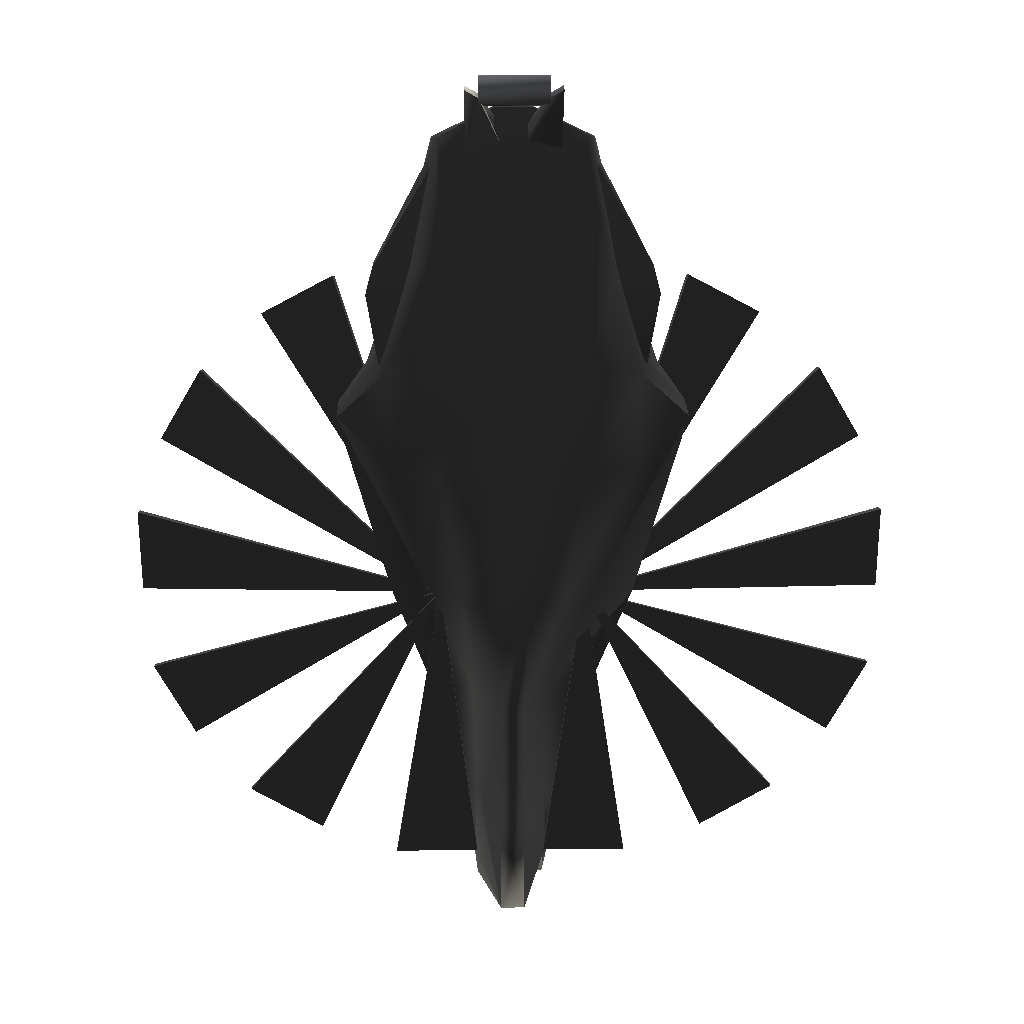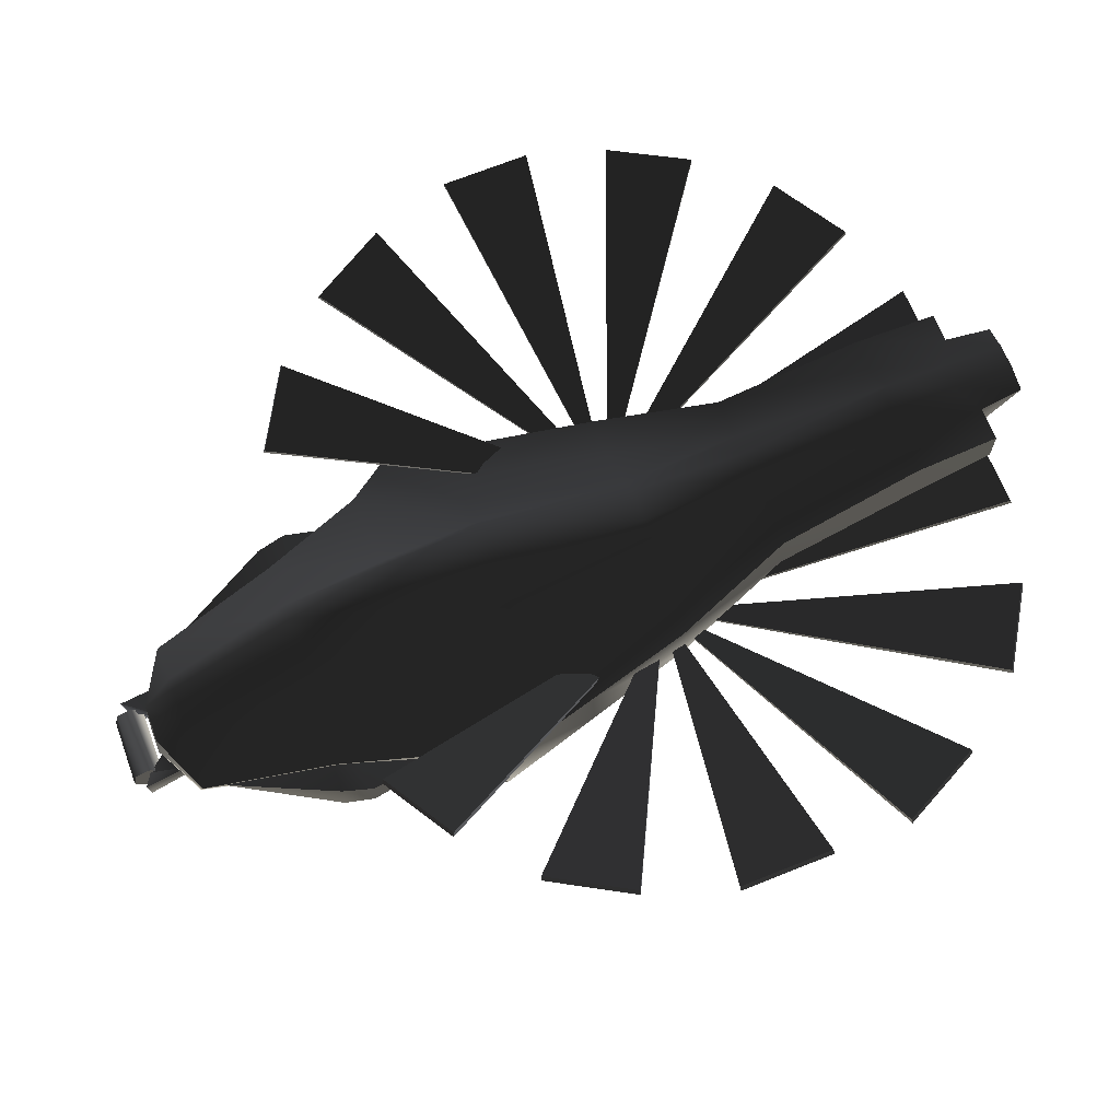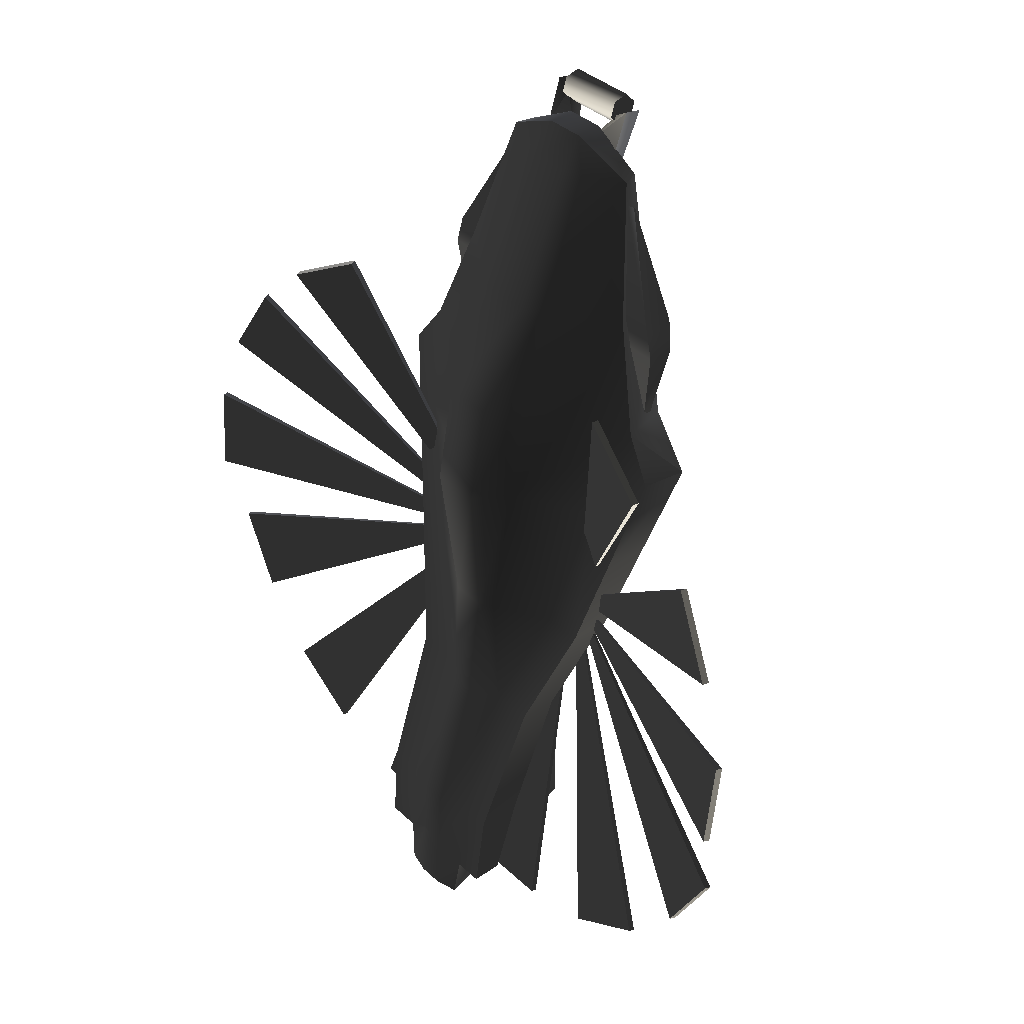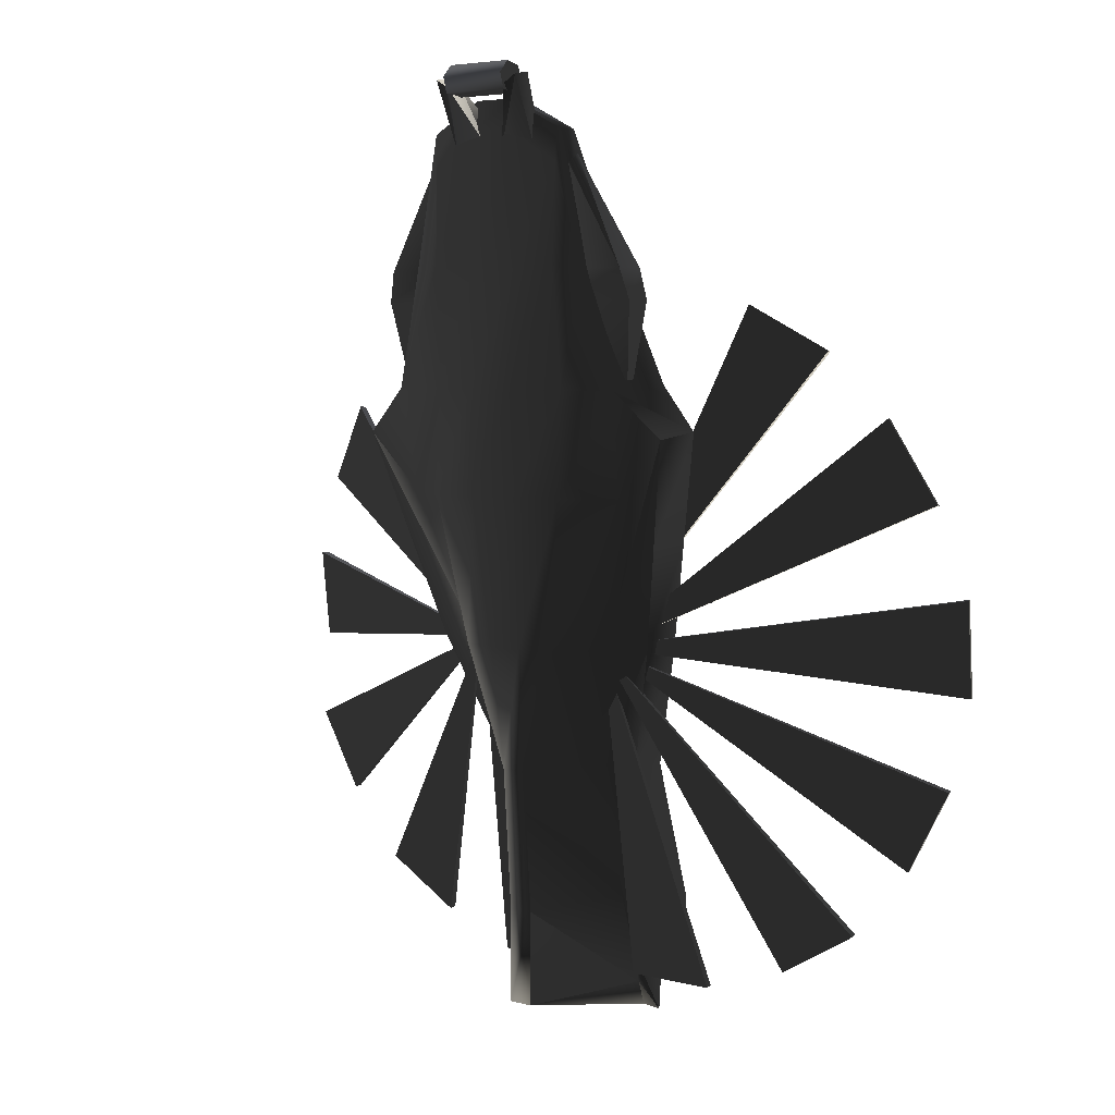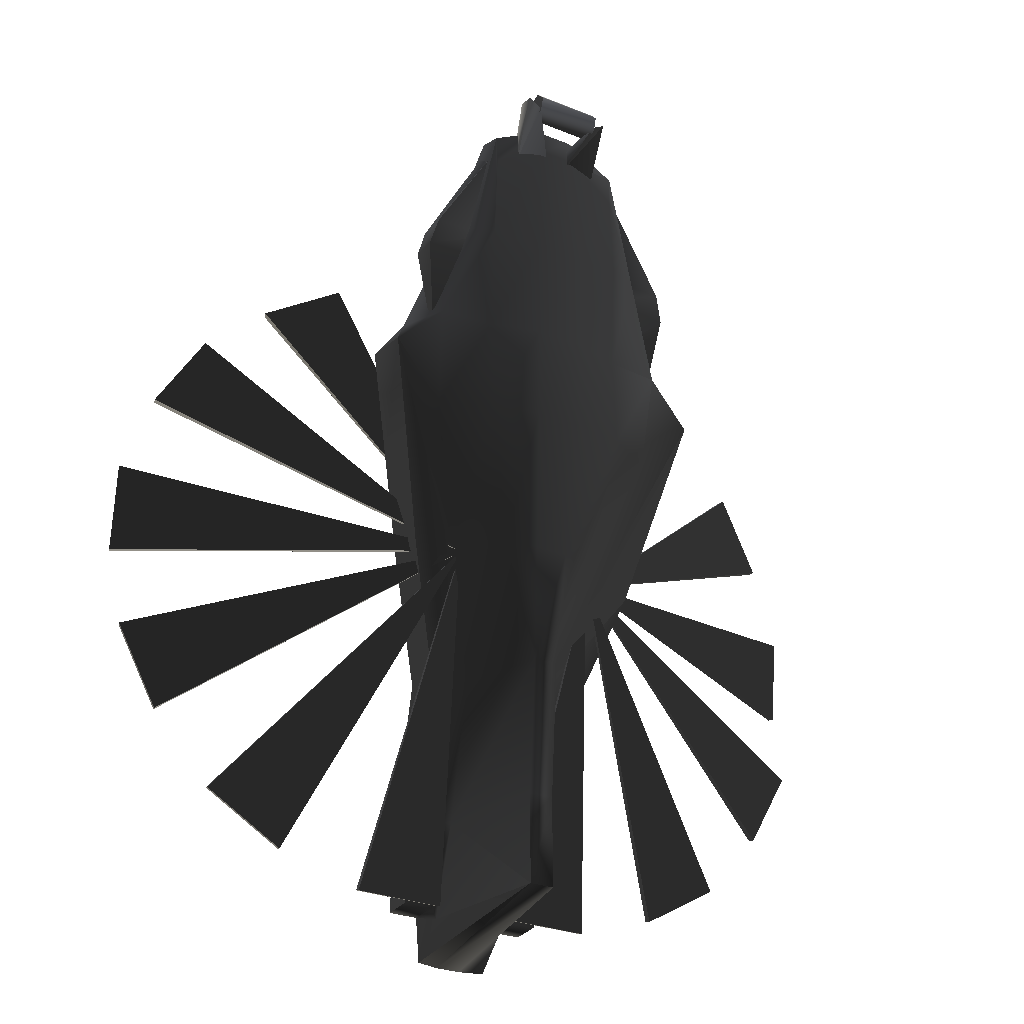
<metadata>
{"format":"obj","ext":"obj","renderer":"f3d","projection":"perspective","resolution":1024,"background":"white","views":[{"elev":15.6,"azim":-1.2,"up":"+Z"},{"elev":63.0,"azim":69.8,"up":"+Y"},{"elev":37.4,"azim":-130.2,"up":"+Z"},{"elev":4.9,"azim":39.6,"up":"+Z"},{"elev":-28.6,"azim":-31.3,"up":"+Z"}]}
</metadata>
<code>
v  -0.987 -0.2255 0.6026
v  -0.727 -0.2738 0.8443
v  -0.8224 0.01955 0.8714
v  -0.987 0.05258 0.6371
v  0.9844 0.05258 0.6371
v  0.8193 0.01955 0.8714
v  0.7243 -0.2738 0.8443
v  0.9844 -0.2255 0.6026
v  -0.2339 0.6189 -2.371
v  -0.399 0.62 -2.371
v  -0.399 0.7894 -2.379
v  -0.2339 0.7907 -2.379
v  0.06845 -0.144 -2.429
v  -0.07009 -0.144 -2.429
v  -0.07009 0.8434 -2.622
v  0.06845 0.8434 -2.622
v  0.4207 0.62 -2.371
v  0.2316 0.6189 -2.371
v  0.2316 0.7907 -2.379
v  0.4207 0.7894 -2.379
v  -0.2339 0.2469 -1.164
v  -0.4689 0.2465 -1.164
v  -0.415 0.4918 -1.924
v  -0.2023 0.4734 -1.924
v  -0.474 0.04287 -0.5087
v  -0.6953 0.0436 -0.5087
v  -0.6938 -0.1858 0.2918
v  -0.2023 0.6234 -2.429
v  -0.417 -0.3342 1.48
v  -0.4019 -0.3376 1.997
v  -0.4094 -0.3328 2.168
v  0.4367 0.4918 -1.924
v  0.2029 0.4734 -1.924
v  0.2029 0.6234 -2.429
v  0.2316 0.2469 -1.164
v  0.4668 0.2465 -1.164
v  0.6996 0.0436 -0.5087
v  0.4682 -0.01333 -0.5087
v  0.6906 -0.1858 0.2918
v  0.1084 -0.3423 2.324
v  0.4075 -0.3328 2.168
v  0.4429 -0.243 2.159
v  0.1084 -0.2018 2.315
v  -0.111 -0.3423 2.324
v  -0.111 -0.2018 2.315
v  -0.4451 -0.243 2.159
v  -0.5569 -0.3225 1.456
v  -0.6239 -0.08192 1.446
v  -0.111 -0.366 2.168
v  -0.1401 -0.366 1.444
v  -0.417 -0.3019 0.8443
v  -0.417 -0.3388 0.2918
v  -0.1401 -0.3798 0.8443
v  -0.2827 -0.2389 -0.5087
v  -0.1401 -0.3672 0.2918
v  -0.07009 -0.1984 -1.164
v  -0.07009 -0.1418 -1.924
v  -0.2023 0.81 -2.622
v  -0.09497 -0.2674 -0.5087
v  0.1368 -0.3672 0.2918
v  0.09275 -0.2674 -0.5087
v  0.06845 -0.1984 -1.164
v  0.06845 -0.1418 -1.924
v  0.2805 -0.2389 -0.5087
v  0.4137 -0.3388 0.2918
v  0.4137 -0.3062 0.8443
v  0.2029 0.81 -2.622
v  0.5556 -0.3237 1.458
v  0.401 -0.365 1.48
v  0.1368 -0.366 1.444
v  0.1368 -0.3798 0.8443
v  0.3987 -0.3376 1.997
v  0.6224 -0.08311 1.448
v  0.1084 -0.366 2.168
v  -0.6953 0.276 -0.5087
v  -0.4689 0.4636 -1.164
v  -0.8412 -0.09095 0.04695
v  -0.8412 0.1643 0.06419
v  -0.415 0.74 -1.924
v  0.4367 0.74 -1.924
v  0.4668 0.4636 -1.164
v  0.6996 0.276 -0.5087
v  0.842 0.1643 0.06419
v  0.842 -0.09095 0.04695
v  -0.2339 0.7471 -1.924
v  -0.2339 0.4677 -1.164
v  -0.07009 0.7999 -1.924
v  -0.07009 0.8216 -2.273
v  0.06845 0.8216 -2.273
v  -0.07009 0.5627 -1.164
v  0.06845 0.7999 -1.924
v  0.06845 0.5627 -1.164
v  0.2316 0.7471 -1.924
v  -0.09497 0.4983 -0.5087
v  0.09275 0.4983 -0.5087
v  0.1769 0.4449 -0.5087
v  0.2316 0.4677 -1.164
v  0.4682 0.2823 -0.5087
v  0.2609 0.3849 0.3263
v  0.6906 0.1705 0.3263
v  0.2609 0.2906 0.8714
v  0.1368 0.5823 0.3263
v  0.1368 0.488 0.8714
v  0.1368 0.217 1.435
v  0.2609 0.1489 1.435
v  0.1084 -0.09875 2.147
v  0.2126 -0.1447 2.147
v  -0.1401 0.217 1.435
v  -0.111 -0.09875 2.147
v  -0.1988 -0.1447 2.147
v  -0.2577 0.1574 1.435
v  -0.1401 0.488 0.8714
v  -0.2577 0.2991 0.8714
v  -0.1401 0.5823 0.3263
v  -0.2577 0.3935 0.3263
v  -0.1747 0.4535 -0.5087
v  -0.6938 0.1705 0.3263
v  -0.4704 0.2823 -0.5087
v  0.2065 0.5707 -2.373
v  0.4188 0.03045 -0.5086
v  0.4185 0.04264 -0.5048
v  0.2065 0.6033 -2.362
v  0.7084 0.5701 -2.372
v  0.7075 0.6028 -2.362
v  1.954 0.5701 -1.574
v  0.4188 0.01367 -0.4964
v  0.4154 0.02583 -0.4945
v  2.192 0.5584 -1.139
v  1.946 0.6027 -1.569
v  2.183 0.591 -1.134
v  2.242 0.6755 -0.6793
v  0.4188 0.01205 -0.4964
v  0.4143 0.02397 -0.4954
v  2.23 0.7074 -0.676
v  2.247 0.6291 -0.1837
v  2.235 0.661 -0.1806
v  2.085 0.5936 0.2822
v  0.4239 0.002118 -0.5088
v  0.4198 0.0142 -0.5099
v  2.074 0.6259 0.2799
v  1.828 0.5394 0.7101
v  1.817 0.5717 0.7075
v  1.185 0.5868 -2.213
v  0.4188 0.01377 -0.4964
v  0.4168 0.0259 -0.493
v  1.18 0.6192 -2.204
v  1.623 0.5765 -1.956
v  1.617 0.6089 -1.947
v  1.463 0.5479 1.046
v  0.4188 -0.01555 -0.4964
v  0.4151 -0.003534 -0.4987
v  1.453 0.58 1.04
v  1.033 0.4587 1.283
v  1.023 0.4908 1.277
v  -0.4404 -0.3028 2.018
v  -0.4595 -0.2401 2.051
v  -0.7693 -0.1181 1.46
v  -0.7693 -0.2836 1.46
v  -0.7499 -0.1437 0.8969
v  -0.38 -0.1472 0.8969
v  -0.38 -0.231 0.8969
v  -0.7499 -0.1906 0.8969
v  -0.8126 -0.2592 1.299
v  -0.8126 -0.1142 1.299
v  -0.38 -0.1142 1.299
v  -0.3798 -0.1071 1.46
v  -0.4266 -0.2908 1.46
v  -0.38 -0.2804 1.299
v  -0.2065 0.6033 -2.362
v  -0.4185 0.04264 -0.5048
v  -0.4188 0.03045 -0.5086
v  -0.2065 0.5707 -2.373
v  -0.7075 0.6028 -2.362
v  -0.7084 0.5701 -2.372
v  -1.166 0.6336 -2.205
v  -0.4166 0.02586 -0.4929
v  -0.4188 0.01377 -0.4964
v  -1.171 0.6012 -2.215
v  -1.604 0.6284 -1.95
v  -1.61 0.596 -1.959
v  -1.929 0.6342 -1.574
v  -0.4152 0.02577 -0.4944
v  -0.4188 0.01367 -0.4964
v  -1.939 0.6018 -1.58
v  -2.17 0.6233 -1.141
v  -2.18 0.591 -1.146
v  -2.225 0.7211 -0.6742
v  -0.4142 0.02394 -0.4953
v  -0.4188 0.01205 -0.4964
v  -2.237 0.6893 -0.6777
v  -2.232 0.6708 -0.1791
v  -2.244 0.639 -0.1825
v  -2.069 0.6419 0.2794
v  -0.4208 0.01415 -0.5098
v  -0.425 0.002118 -0.5088
v  -2.081 0.6098 0.2813
v  -1.815 0.5804 0.7074
v  -1.826 0.5482 0.7096
v  -1.449 0.5895 1.039
v  -0.4148 -0.003598 -0.4986
v  -0.4188 -0.01555 -0.4964
v  -1.46 0.5575 1.044
v  -1.022 0.4891 1.278
v  -1.033 0.4571 1.283
v  0.4595 -0.2401 2.051
v  0.4404 -0.3028 2.018
v  0.7693 -0.2836 1.46
v  0.7693 -0.1181 1.46
v  0.38 -0.1472 0.8969
v  0.7499 -0.1437 0.8969
v  0.7499 -0.1906 0.8969
v  0.38 -0.231 0.8969
v  0.8126 -0.1142 1.299
v  0.8126 -0.2592 1.299
v  0.38 -0.1142 1.299
v  0.3798 -0.1071 1.46
v  0.4266 -0.2908 1.46
v  0.38 -0.2804 1.299
v  -0.1896 -0.3945 2.402
v  -0.1896 -0.4892 2.386
v  -0.04649 -0.3385 2.08
v  -0.04649 -0.3145 2.201
v  -0.2653 -0.3945 2.446
v  -0.2653 -0.4892 2.429
v  -0.2602 -0.3145 2.201
v  -0.2602 -0.3385 2.08
v  0.1896 -0.4892 2.386
v  0.1896 -0.3945 2.402
v  0.04649 -0.3145 2.201
v  0.04649 -0.3385 2.08
v  0.2653 -0.4892 2.429
v  0.2653 -0.3945 2.446
v  0.2602 -0.3385 2.08
v  0.2602 -0.3145 2.201
v  -0.1919 -0.4128 2.34
v  -0.1919 -0.4952 2.359
v  -0.1919 -0.5197 2.44
v  -0.1919 -0.4617 2.502
v  -0.1919 -0.3792 2.483
v  -0.1919 -0.3548 2.402
v  0.1919 -0.3792 2.483
v  0.1919 -0.3548 2.402
v  0.1919 -0.4128 2.34
v  0.1919 -0.4617 2.502
v  0.1919 -0.5197 2.44
v  0.1919 -0.4952 2.359
g frm-fuselg
f 1 2 3
f 4 1 3
f 5 6 7
f 8 5 7
f 9 10 11
f 12 9 11
f 13 14 15
f 16 13 15
f 17 18 19
f 20 17 19
f 21 22 23
f 24 21 23
f 23 10 9
f 24 23 9
f 25 26 22
f 21 25 22
f 26 25 1
f 25 27 1
f 27 2 1
f 9 28 24
f 29 30 31
f 17 32 33
f 18 17 33
f 18 33 34
f 33 32 35
f 32 36 35
f 35 36 37
f 38 35 37
f 38 37 8
f 8 39 38
f 8 7 39
f 40 41 42
f 43 40 42
f 40 43 44
f 43 45 44
f 31 44 45
f 46 31 45
f 2 47 48
f 3 2 48
f 48 47 31
f 29 47 2
f 29 31 47
f 31 30 44
f 30 49 44
f 50 29 51
f 49 30 29
f 50 49 29
f 51 2 27
f 52 51 27
f 53 51 52
f 53 50 51
f 52 27 25
f 54 52 25
f 55 52 54
f 55 53 52
f 54 25 21
f 56 54 21
f 56 21 24
f 57 56 24
f 14 57 24
f 28 14 24
f 14 28 58
f 28 9 12
f 58 28 12
f 15 14 58
f 59 55 54
f 60 55 59
f 56 59 54
f 61 60 59
f 61 59 56
f 62 61 56
f 62 56 57
f 63 62 57
f 64 61 62
f 63 57 14
f 13 63 14
f 64 65 61
f 65 60 61
f 39 65 64
f 7 66 65
f 39 7 65
f 64 62 35
f 38 64 35
f 38 39 64
f 35 62 33
f 62 63 33
f 34 33 63
f 13 34 63
f 34 13 16
f 67 34 16
f 68 69 66
f 7 68 66
f 69 70 71
f 66 69 71
f 68 72 69
f 66 71 60
f 65 66 60
f 68 73 42
f 73 68 7
f 6 73 7
f 74 72 41
f 68 41 72
f 40 74 41
f 68 42 41
f 70 74 50
f 72 74 70
f 69 72 70
f 70 50 53
f 74 49 50
f 71 70 53
f 51 29 2
f 48 31 46
f 22 26 75
f 76 22 75
f 75 26 77
f 78 75 77
f 22 76 79
f 23 22 79
f 79 11 23
f 11 10 23
f 1 4 78
f 77 1 78
f 17 20 80
f 32 17 80
f 80 81 32
f 81 36 32
f 81 82 36
f 82 37 36
f 37 82 83
f 83 5 84
f 84 37 83
f 5 8 84
f 71 53 55
f 60 71 55
f 40 44 49
f 74 40 49
f 18 34 67
f 19 18 67
g frm-fuselg
f 85 79 76
f 86 85 76
f 86 76 75
f 12 11 79
f 85 12 79
f 87 85 86
f 85 87 88
f 12 85 88
f 15 58 12
f 88 15 12
f 16 15 88
f 89 16 88
f 88 87 89
f 90 87 86
f 91 87 90
f 87 91 89
f 67 16 89
f 19 67 89
f 89 91 19
f 92 91 90
f 93 91 92
f 91 93 19
f 92 90 94
f 94 90 86
f 92 95 96
f 97 92 96
f 95 92 94
f 97 93 92
f 80 93 97
f 20 19 93
f 80 20 93
f 81 80 97
f 82 81 97
f 98 82 97
f 96 98 97
f 82 98 5
f 98 96 99
f 100 98 99
f 98 100 5
f 5 100 6
f 100 99 101
f 6 100 101
f 99 102 103
f 101 99 103
f 99 96 102
f 101 103 104
f 105 101 104
f 6 101 105
f 73 6 105
f 105 104 106
f 107 105 106
f 42 73 105
f 107 42 105
f 104 108 109
f 106 104 109
f 104 103 108
f 106 109 45
f 43 106 45
f 107 106 43
f 42 107 43
f 45 109 110
f 46 45 110
f 109 108 110
f 108 111 110
f 108 112 111
f 103 112 108
f 110 111 46
f 111 48 46
f 111 113 48
f 112 113 111
f 112 114 113
f 102 114 112
f 103 102 112
f 113 3 48
f 113 115 3
f 114 115 113
f 114 94 115
f 95 94 114
f 102 95 114
f 96 95 102
f 94 116 115
f 116 94 86
f 115 117 3
f 115 116 118
f 117 115 118
f 4 3 117
f 117 118 75
f 4 117 75
f 118 86 75
f 86 118 116
g frm-lslrsal1
f 119 120 121
f 119 121 122
f 120 123 124
f 120 124 121
f 123 119 122
f 123 122 124
f 119 123 120
f 121 124 122
g frm-lslrsal3
f 125 126 127
f 128 125 129
f 125 127 129
f 125 128 126
f 126 128 130
f 126 130 127
f 128 129 130
f 127 130 129
g frm-lslrsal4
f 131 132 133
f 131 133 134
f 132 135 136
f 132 136 133
f 135 131 134
f 135 134 136
f 131 135 132
f 133 136 134
g frm-lslrsal5
f 137 138 139
f 137 139 140
f 138 141 142
f 138 142 139
f 141 137 140
f 141 140 142
f 137 141 138
f 139 142 140
g frm-lslrsal2
f 143 144 145
f 143 145 146
f 144 147 148
f 144 148 145
f 147 143 146
f 147 146 148
f 143 147 144
f 145 148 146
g frm-lslrsal6
f 149 150 151
f 149 151 152
f 150 153 154
f 150 154 151
f 153 149 152
f 153 152 154
f 149 153 150
f 151 154 152
g frm-rwepbar
f 155 156 157
f 158 155 157
f 159 160 161
f 162 159 161
f 159 162 163
f 164 159 163
f 164 165 160
f 159 164 160
f 157 166 165
f 164 157 165
f 157 156 166
f 156 155 167
f 166 156 167
f 155 158 167
f 163 168 167
f 158 163 167
f 167 168 166
f 168 165 166
f 162 161 168
f 163 162 168
f 165 168 160
f 168 161 160
f 164 163 158
f 157 164 158
g frm-rslrsal1
f 169 170 171
f 169 171 172
f 170 173 174
f 170 174 171
f 173 169 172
f 173 172 174
f 171 174 172
f 169 173 170
g frm-rslrsal2
f 175 176 177
f 175 177 178
f 176 179 180
f 176 180 177
f 179 175 178
f 179 178 180
f 177 180 178
f 175 179 176
g frm-rslrsal3
f 181 182 183
f 181 183 184
f 182 185 186
f 182 186 183
f 185 181 184
f 185 184 186
f 183 186 184
f 181 185 182
g frm-rslrsal4
f 187 188 189
f 187 189 190
f 188 191 192
f 188 192 189
f 191 187 190
f 191 190 192
f 189 192 190
f 187 191 188
g frm-rslrsal5
f 193 194 195
f 193 195 196
f 194 197 198
f 194 198 195
f 197 193 196
f 197 196 198
f 195 198 196
f 193 197 194
g frm-rslrsal6
f 199 200 201
f 199 201 202
f 200 203 204
f 200 204 201
f 203 199 202
f 203 202 204
f 201 204 202
f 199 203 200
g frm-lwepbar
f 205 206 207
f 208 205 207
f 209 210 211
f 212 209 211
f 211 210 213
f 214 211 213
f 215 213 210
f 209 215 210
f 216 208 213
f 215 216 213
f 216 205 208
f 206 205 216
f 217 206 216
f 216 215 217
f 217 207 206
f 217 218 207
f 215 218 217
f 218 214 207
f 218 212 214
f 212 211 214
f 212 218 215
f 209 212 215
f 214 213 208
f 207 214 208
g frm-cube4
f 219 220 221
f 222 219 221
f 223 224 220
f 219 223 220
f 225 226 224
f 223 225 224
f 222 221 226
f 225 222 226
f 220 224 226
f 221 220 226
f 223 219 222
f 225 223 222
g frm-cube1
f 227 228 229
f 230 227 229
f 231 232 228
f 227 231 228
f 233 234 232
f 231 233 232
f 230 229 234
f 233 230 234
f 231 227 230
f 233 231 230
f 228 232 234
f 229 228 234
g frm-cyl1
f 235 236 237
f 237 238 235
f 239 240 235
f 235 238 239
f 239 241 242
f 240 239 242
f 240 242 243
f 235 240 243
f 243 242 241
f 241 244 243
f 245 246 243
f 243 244 245
f 238 244 241
f 239 238 241
f 237 245 244
f 238 237 244
f 236 246 245
f 237 236 245
f 235 243 246
f 236 235 246

</code>
